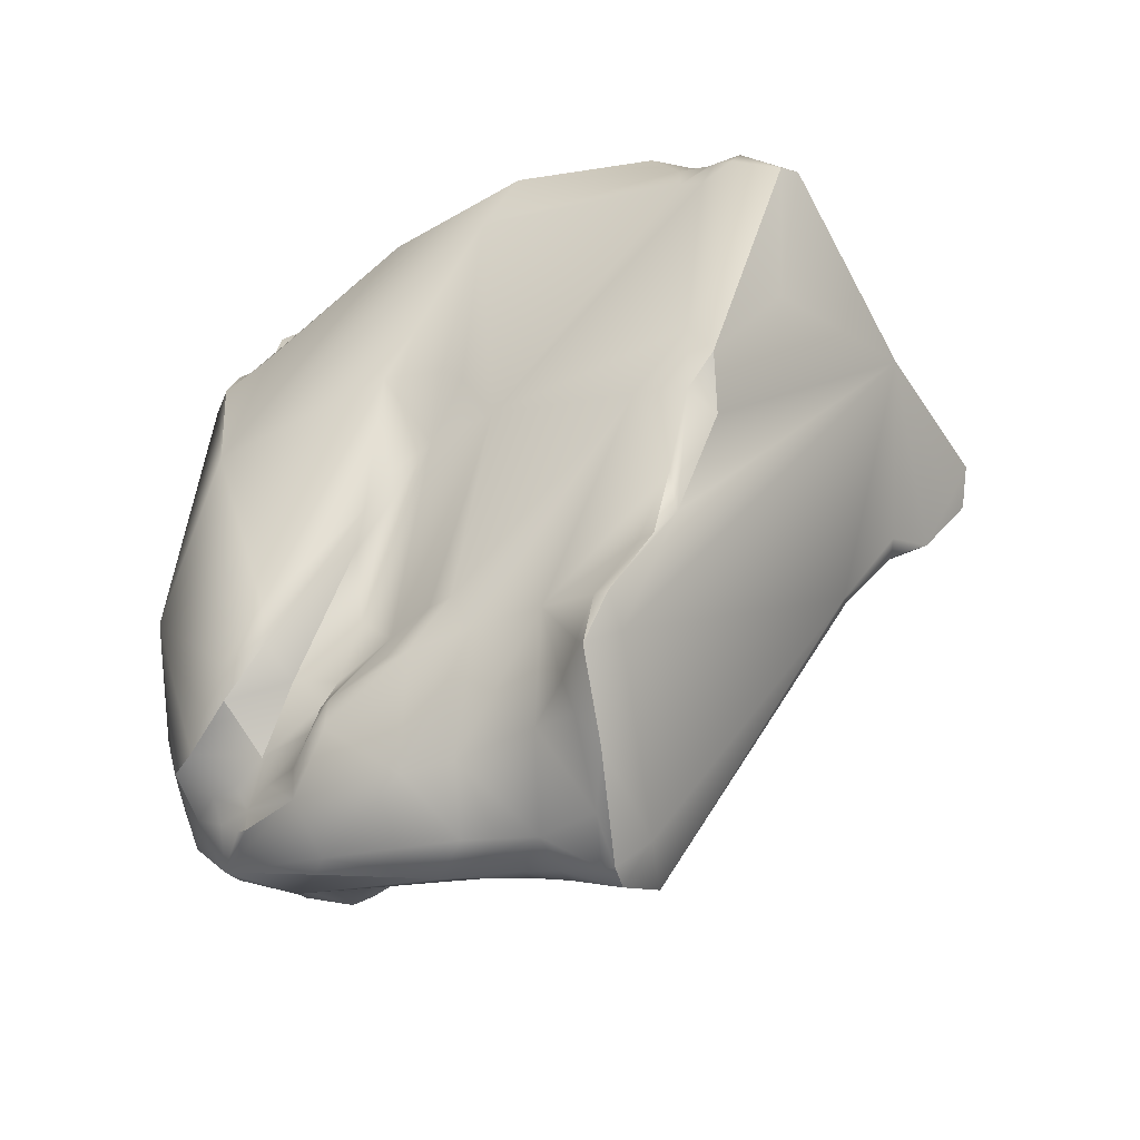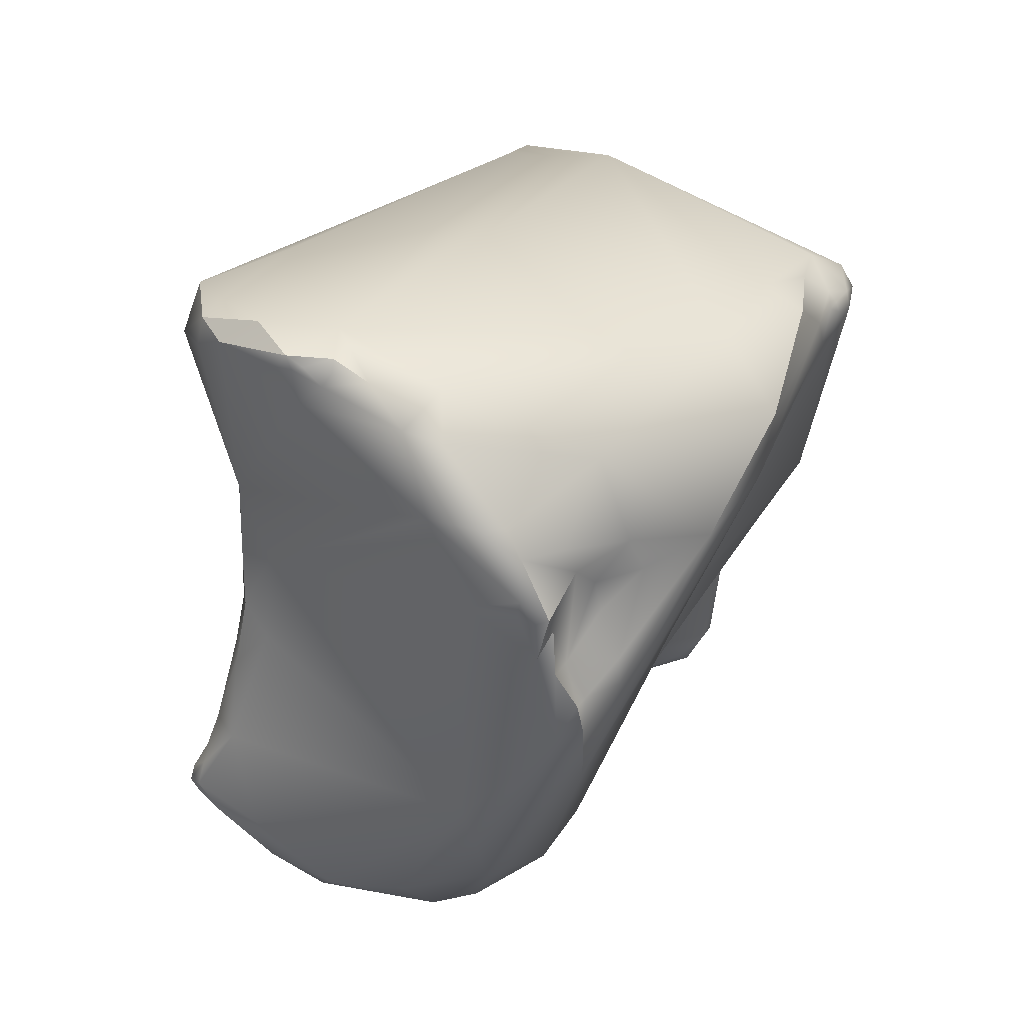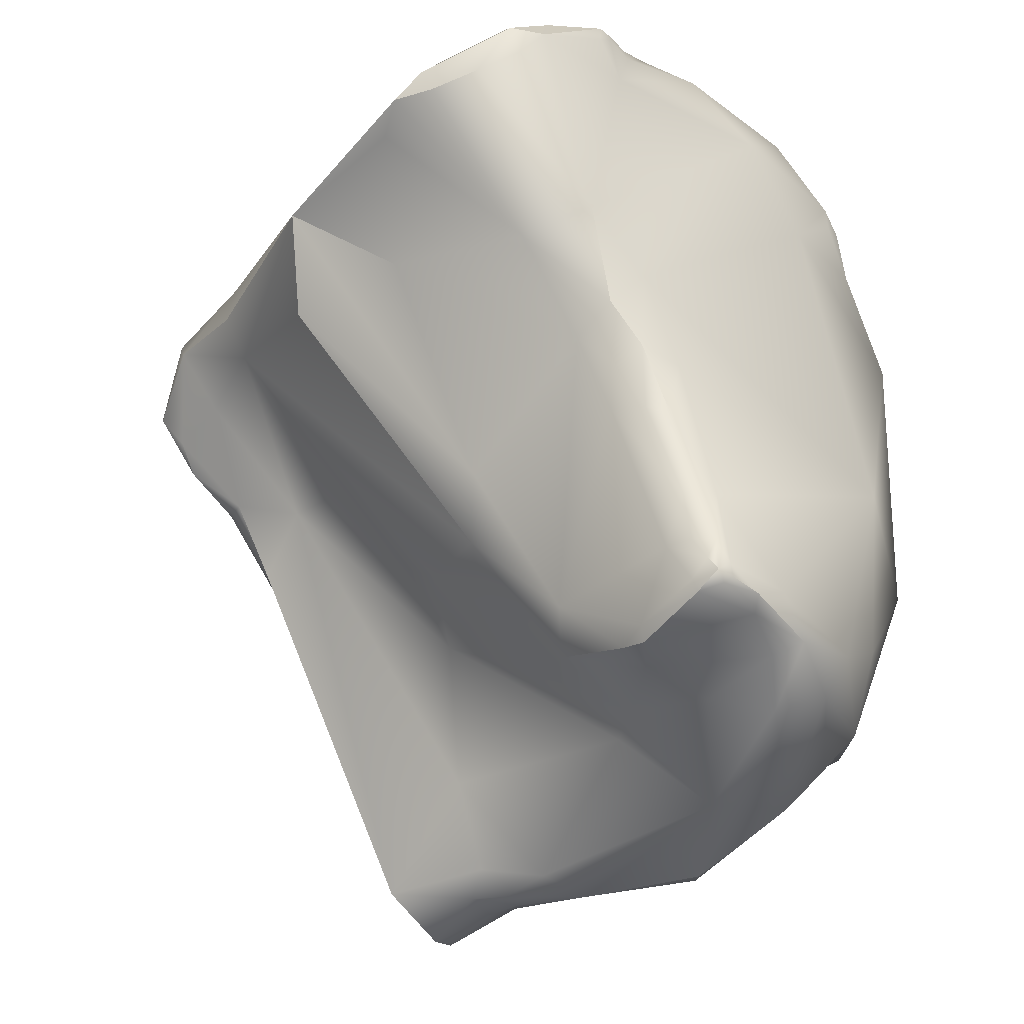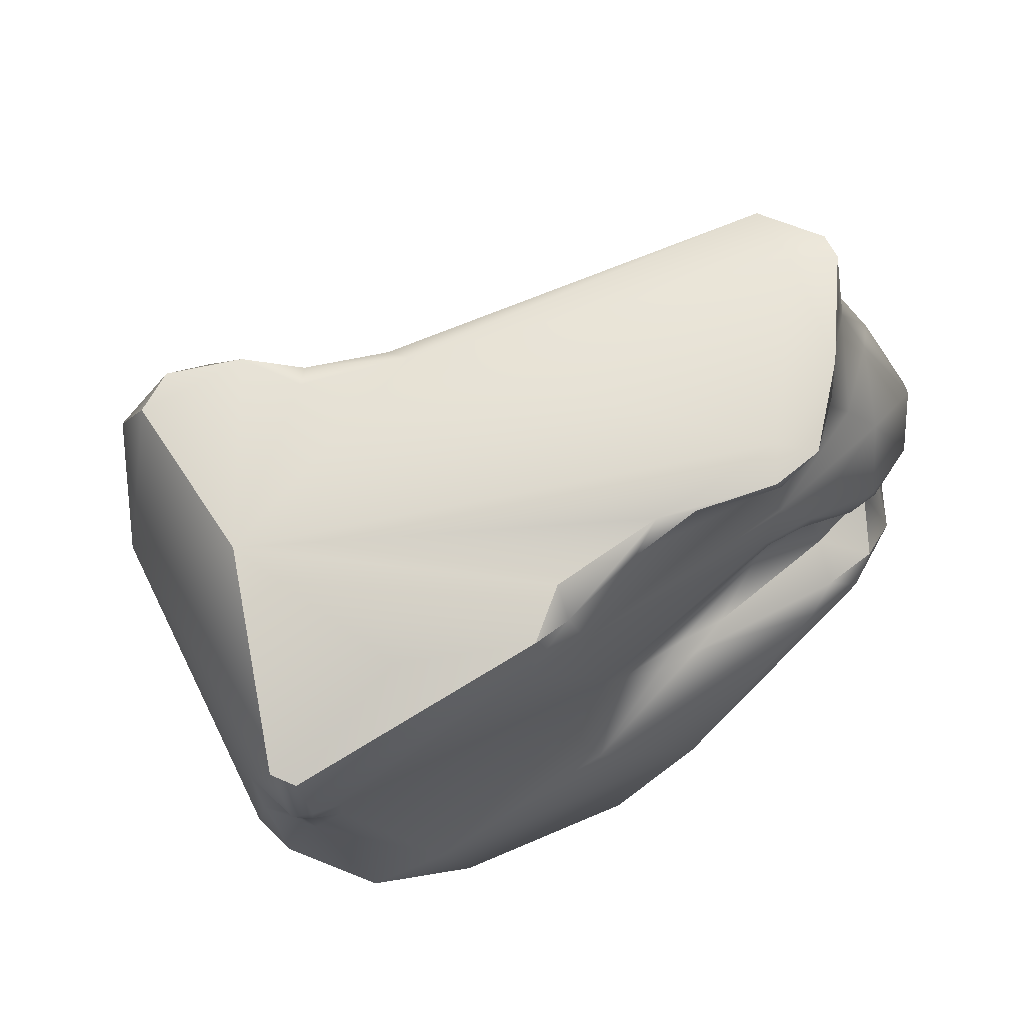
<metadata>
{"format":"obj","ext":"obj","renderer":"f3d","projection":"perspective","resolution":1024,"background":"white","views":[{"elev":-48.7,"azim":-15.7,"up":"+Z"},{"elev":58.6,"azim":-102.2,"up":"+Z"},{"elev":78.4,"azim":-175.2,"up":"+Y"},{"elev":-58.5,"azim":132.4,"up":"+Y"}]}
</metadata>
<code>
v 91.04 -128.8 -16.76
v 90.56 -128.1 -15.29
v 91.26 -127.1 -14.81
v 87.37 -126.4 -15.12
v 86.57 -125.9 -16.76
v 89.09 -125.5 -13.79
v 84.68 -124 -15.97
v 83.85 -122.1 -15.57
v 83.32 -120.8 -16.39
v 84.16 -121.7 -14.6
v 83.72 -120.7 -15.59
v 85.61 -121.2 -12.86
v 82 -121.1 -18.02
v 81.34 -119.8 -17.53
v 81.59 -120 -17.61
v 81.04 -119.9 -18.39
v 80.95 -119.1 -18.49
v 82.35 -121.1 -17.32
v 82.51 -119.4 -15.47
v 81.8 -119.3 -16.48
v 82.32 -119.7 -16.91
v 82.1 -118.9 -16.02
v 83.58 -120.2 -14.64
v 83.86 -120 -13.94
v 82.4 -119.2 -14.73
v 82.44 -118.8 -14.85
v 83.53 -118.8 -13.47
v 82.8 -118.6 -14.26
v 82.71 -118.5 -14.76
v 84.16 -118.6 -12.99
v 84.28 -117.8 -12.86
v 92.01 -130.1 -17.71
v 92.28 -130 -17.25
v 91.42 -129.4 -18.05
v 91.71 -129.6 -17.35
v 91.88 -129.6 -17.1
v 92.12 -129.4 -16.91
v 93.13 -130.6 -18.3
v 93.69 -130.4 -17.95
v 93.52 -129.3 -16.97
v 91.65 -129.4 -17.05
v 90.99 -129 -17.61
v 92.24 -128.7 -16.14
v 86.02 -124.2 -21.21
v 86.49 -124.5 -21.74
v 84.71 -123.3 -20.82
v 81.16 -120 -21.3
v 86.17 -117.4 -11.8
v 87.56 -117.7 -11.54
v 86.7 -116.5 -11.73
v 81.28 -116.7 -22.45
v 83.59 -117.4 -15.37
v 85.04 -116.7 -13.25
v 90.97 -129 -23.8
v 91.57 -129.1 -24.6
v 91.14 -128.3 -25.28
v 93.42 -129.1 -21.73
v 90.04 -127.6 -24.91
v 87.25 -124.8 -23.2
v 84.71 -121.2 -25.23
v 86.1 -123.1 -22.71
v 85.16 -122.2 -23.36
v 84.75 -121.8 -24.33
v 85.24 -121.8 -24.19
v 82.66 -120.3 -26.89
v 82.9 -119.9 -27.76
v 81.97 -119.2 -28.01
v 88.08 -116 -11.45
v 88.89 -115.2 -11.35
v 88.61 -115.1 -11.54
v 89.98 -115.5 -11.63
v 80.46 -117.2 -24.99
v 88.48 -114.8 -11.87
v 88.91 -114.5 -11.49
v 89 -114.2 -11.63
v 89.27 -114.1 -11.37
v 91.95 -128.1 -25.66
v 97.41 -126.8 -20.05
v 89.69 -126.4 -30.77
v 89.44 -126.1 -30.69
v 90.94 -127.3 -27.26
v 90.68 -126.8 -28.97
v 91.22 -127 -28.22
v 90.4 -126.5 -28.95
v 88.71 -124.2 -29.35
v 86.8 -123.1 -28.3
v 86.39 -122.5 -28.21
v 86.03 -122 -29.35
v 87.35 -123.1 -29.3
v 84.51 -120.1 -30.51
v 85.63 -121.5 -29.11
v 85.76 -121.1 -28.07
v 84.53 -120.3 -29.72
v 84.81 -120.1 -28.99
v 85.15 -120.4 -26.92
v 84.24 -119.8 -30.39
v 83.77 -119.2 -28.19
v 84.78 -119.9 -28.6
v 84.42 -119.8 -29.55
v 84.54 -119.5 -29
v 84.33 -119.1 -29.67
v 83.4 -117.8 -29.62
v 81.73 -117.1 -29.23
v 82.21 -118.7 -28.77
v 81.3 -114.9 -26.77
v 81.52 -115.8 -28.75
v 88.67 -114.2 -12.67
v 89.24 -113.8 -11.76
v 90.6 -113.6 -11.59
v 90.64 -112.6 -12.25
v 98.28 -124.6 -17.04
v 89.32 -125.6 -31.82
v 89.24 -125.3 -31.43
v 90.22 -125.7 -31.22
v 98.86 -121.6 -17
v 89.2 -124.3 -31.71
v 89.54 -124.1 -32.59
v 88.93 -122.9 -32
v 87.46 -121.2 -31.86
v 86.3 -120.5 -31.93
v 84.04 -118.8 -30.75
v 83.62 -117.8 -30.44
v 84.15 -118.6 -31.51
v 85.1 -117.8 -32.5
v 82.94 -117 -29.89
v 82.51 -116.3 -29.77
v 83.31 -116.8 -30.46
v 82.8 -116 -30.34
v 83.36 -116.6 -30.93
v 83.2 -116.3 -30.77
v 90.75 -112.5 -17.54
v 92.07 -112.8 -12.38
v 82.3 -115.3 -29.74
v 83.17 -114.8 -30.78
v 86.87 -111.5 -21.94
v 86.7 -112.4 -20.55
v 87.64 -112 -20.2
v 88.21 -112 -20.76
v 87.7 -112.9 -18.23
v 88.48 -112.2 -19.13
v 89.22 -112.5 -20.03
v 89.12 -112.4 -16.69
v 91.51 -112.3 -12.27
v 91.21 -112 -12.98
v 92.19 -111.7 -13.64
v 82.13 -113 -27.22
v 82.62 -112.7 -28.29
v 83.34 -111.5 -27.21
v 100.6 -123.7 -19.67
v 100.1 -123.4 -20.85
v 100.7 -123 -20.52
v 96.5 -121.8 -23.12
v 96.93 -123 -25.3
v 97.21 -122.5 -24.8
v 98.33 -123.4 -22.93
v 98.44 -122.9 -23.13
v 98.2 -122.4 -22.93
v 99.59 -122.7 -22.06
v 99.03 -121.6 -20.4
v 99.98 -122.5 -21.25
v 100.3 -122.6 -18.47
v 100.1 -121.8 -18.87
v 90.2 -124 -33.26
v 90.53 -122.4 -33.83
v 95.66 -120.9 -22.86
v 98.15 -119.8 -19.35
v 98.81 -120.2 -18.21
v 87.99 -119.8 -33
v 89.6 -120.9 -33.42
v 89.53 -119.6 -33.39
v 91.86 -118.7 -26.96
v 87.83 -118.5 -33.1
v 88.94 -118.4 -32.67
v 90.99 -116.3 -26.19
v 93.09 -118.1 -25.06
v 92.39 -117.2 -25.38
v 96.42 -116.1 -19.03
v 95.56 -115 -15.32
v 96.77 -115.4 -16.58
v 85.07 -117.1 -32.44
v 89.1 -115.8 -27.86
v 91.5 -114.4 -23.21
v 91.42 -114.8 -24.86
v 93.96 -114.8 -17.86
v 85.03 -114.6 -30.88
v 87.39 -115.1 -29.43
v 87.19 -113.9 -28.87
v 94.41 -113.1 -15.08
v 93.6 -112.4 -13.57
v 93.28 -112.1 -14.11
v 94.22 -112.5 -14.31
v 83.83 -112.4 -28.75
v 85.44 -112.4 -28.62
v 86.76 -110.7 -25.37
v 87.46 -111.6 -21.83
v 88.27 -112 -21.84
v 83.9 -111.2 -26.12
v 84.06 -111.4 -27.59
v 84.61 -110.5 -26.81
v 84.58 -110.2 -26.37
v 85.65 -111 -23.97
v 85.64 -110 -25.22
v 86.2 -110.2 -25.22
v 85.22 -109.8 -26.11
v 85.3 -109.8 -25.8
v 85.84 -109.7 -25.72
v 85.43 -109.7 -26.28
v 85.58 -109.6 -25.99
v 86.01 -109.7 -26.54
v 86.15 -109.8 -26.24
v 86.45 -110.7 -24.08
v 91.24 -121.5 -34.5
v 91 -121.2 -34.36
v 92.07 -121.7 -33.67
v 91.61 -120.8 -34.46
v 92.83 -119.8 -33.38
v 90.27 -120.2 -33.7
v 89.85 -119.3 -33.22
v 90.72 -119.5 -33.33
v 90.55 -119.1 -32.59
v 91.31 -118.9 -30.44
v 88.96 -113.7 -27.71
v 89.12 -113.2 -26.56
v 86.97 -112 -28.08
v 87.55 -111.6 -27.69
v 87.09 -111 -27.6
v 87.21 -110.9 -27.22
v 90.56 -128.1 -15.29
v 87.37 -126.4 -15.12
v 81.34 -119.8 -17.53
v 81.04 -119.9 -18.39
v 82.51 -119.4 -15.47
v 81.8 -119.3 -16.48
v 82.1 -118.9 -16.02
v 82.4 -119.2 -14.73
v 82.4 -119.2 -14.73
v 93.13 -130.6 -18.3
v 93.69 -130.4 -17.95
v 91.57 -129.1 -24.6
v 91.57 -129.1 -24.6
v 88.89 -115.2 -11.35
v 89.27 -114.1 -11.37
v 89.27 -114.1 -11.37
v 91.95 -128.1 -25.66
v 97.41 -126.8 -20.05
v 89.69 -126.4 -30.77
v 90.68 -126.8 -28.97
v 83.77 -119.2 -28.19
v 84.54 -119.5 -29
v 83.4 -117.8 -29.62
v 81.73 -117.1 -29.23
v 82.21 -118.7 -28.77
v 82.21 -118.7 -28.77
v 81.52 -115.8 -28.75
v 90.6 -113.6 -11.59
v 90.64 -112.6 -12.25
v 89.32 -125.6 -31.82
v 89.32 -125.6 -31.82
v 83.36 -116.6 -30.93
v 87.64 -112 -20.2
v 88.48 -112.2 -19.13
v 91.51 -112.3 -12.27
v 91.51 -112.3 -12.27
v 100.6 -123.7 -19.67
v 100.6 -123.7 -19.67
v 100.7 -123 -20.52
v 100.7 -123 -20.52
v 97.21 -122.5 -24.8
v 99.59 -122.7 -22.06
v 99.59 -122.7 -22.06
v 100.3 -122.6 -18.47
v 100.1 -121.8 -18.87
v 90.2 -124 -33.26
v 98.81 -120.2 -18.21
v 96.42 -116.1 -19.03
v 96.77 -115.4 -16.58
v 96.77 -115.4 -16.58
v 96.77 -115.4 -16.58
v 85.07 -117.1 -32.44
v 93.6 -112.4 -13.57
v 93.28 -112.1 -14.11
v 94.22 -112.5 -14.31
v 94.22 -112.5 -14.31
v 84.58 -110.2 -26.37
v 85.58 -109.6 -25.99
v 86.01 -109.7 -26.54
v 91.24 -121.5 -34.5
v 91.61 -120.8 -34.46
v 92.83 -119.8 -33.38
v 87.55 -111.6 -27.69
v 87.09 -111 -27.6
g grp1
f 4 1 2
f 5 1 4
f 42 41 1
f 59 42 5
f 42 1 5
f 1 43 2
f 229 228 6
f 6 228 3
f 6 3 111
f 6 12 229
f 47 46 5
f 7 5 4
f 12 7 229
f 47 7 13
f 8 18 7
f 13 7 18
f 5 7 47
f 18 8 9
f 8 11 9
f 21 9 11
f 10 7 12
f 24 10 12
f 7 10 8
f 11 8 10
f 10 24 23
f 10 23 11
f 11 23 21
f 12 30 24
f 12 48 30
f 12 49 48
f 18 15 13
f 13 15 16
f 231 14 17
f 14 20 17
f 13 16 47
f 15 230 16
f 17 20 22
f 17 22 52
f 19 23 25
f 22 235 26
f 15 21 230
f 230 21 233
f 22 20 232
f 25 234 19
f 9 21 18
f 18 21 15
f 233 21 19
f 24 27 23
f 236 23 27
f 26 235 28
f 28 235 27
f 19 21 23
f 24 30 27
f 22 26 29
f 26 28 29
f 29 28 52
f 22 29 52
f 30 31 27
f 28 27 31
f 53 28 31
f 54 38 32
f 40 37 33
f 54 32 34
f 32 35 34
f 32 33 35
f 33 36 35
f 33 37 36
f 42 34 35
f 35 41 42
f 35 36 41
f 36 37 41
f 37 1 41
f 38 33 32
f 54 34 59
f 39 33 38
f 39 40 33
f 37 40 43
f 55 57 237
f 238 57 78
f 238 237 57
f 239 38 54
f 40 39 111
f 34 42 59
f 37 43 1
f 43 3 228
f 3 43 40
f 45 59 5
f 61 45 44
f 45 61 59
f 44 5 46
f 44 45 5
f 61 44 46
f 65 46 47
f 49 12 6
f 71 49 6
f 231 17 47
f 52 51 17
f 31 30 48
f 50 48 49
f 50 31 48
f 53 31 50
f 68 50 49
f 136 51 139
f 51 52 139
f 52 28 53
f 54 58 56
f 239 54 56
f 240 56 77
f 55 78 57
f 111 3 40
f 59 58 54
f 86 59 87
f 58 86 89
f 86 58 59
f 59 61 92
f 59 92 87
f 92 61 95
f 66 63 65
f 66 60 63
f 64 63 60
f 95 64 60
f 61 64 95
f 66 97 60
f 60 248 95
f 61 46 62
f 65 63 46
f 46 63 62
f 63 64 62
f 61 62 64
f 111 71 6
f 66 65 67
f 104 66 67
f 47 67 65
f 68 49 71
f 68 71 69
f 68 241 70
f 71 76 69
f 72 17 51
f 72 47 17
f 72 67 47
f 72 51 105
f 139 52 53
f 107 53 50
f 68 73 50
f 68 70 73
f 107 50 73
f 70 241 74
f 73 70 74
f 74 241 242
f 74 75 73
f 242 75 74
f 107 75 108
f 107 73 75
f 108 75 242
f 78 55 244
f 56 83 77
f 244 83 78
f 245 111 39
f 112 79 80
f 113 257 80
f 80 85 113
f 80 84 85
f 114 246 258
f 85 81 58
f 82 83 81
f 247 81 84
f 81 85 84
f 247 80 79
f 82 246 83
f 84 80 247
f 246 114 83
f 81 83 56
f 58 81 56
f 118 116 85
f 113 85 116
f 85 58 89
f 86 87 91
f 86 91 88
f 86 88 89
f 120 89 88
f 119 89 120
f 89 119 85
f 90 120 88
f 93 90 88
f 96 90 93
f 99 96 93
f 87 92 91
f 248 98 95
f 91 93 88
f 93 91 92
f 98 92 95
f 93 92 94
f 92 98 94
f 93 94 99
f 100 99 94
f 94 98 100
f 115 178 71
f 99 121 96
f 121 99 101
f 121 101 122
f 96 121 123
f 96 123 90
f 97 66 252
f 98 248 249
f 249 248 102
f 99 100 101
f 249 102 101
f 250 97 252
f 122 101 102
f 67 72 103
f 104 67 103
f 126 251 106
f 251 102 253
f 251 125 102
f 125 251 126
f 109 76 71
f 178 109 71
f 103 72 254
f 146 105 51
f 254 72 105
f 146 254 105
f 133 126 106
f 254 147 133
f 254 146 147
f 139 53 142
f 142 53 107
f 107 108 110
f 108 242 110
f 142 107 110
f 243 255 256
f 143 109 132
f 262 256 255
f 149 111 245
f 257 113 116
f 258 163 114
f 273 257 117
f 83 114 78
f 111 115 71
f 117 257 116
f 116 118 117
f 118 119 169
f 164 117 118
f 164 118 169
f 119 120 168
f 118 85 119
f 120 90 123
f 124 120 123
f 122 123 121
f 127 123 122
f 127 122 102
f 134 180 124
f 127 102 125
f 127 125 126
f 128 127 126
f 128 133 134
f 128 126 133
f 127 129 123
f 130 129 127
f 127 128 130
f 134 130 128
f 124 123 134
f 123 259 134
f 259 130 134
f 184 141 131
f 190 131 145
f 178 132 109
f 189 132 178
f 189 143 132
f 280 145 263
f 145 280 281
f 134 133 147
f 192 134 147
f 51 136 201
f 201 136 135
f 139 137 136
f 139 140 137
f 136 137 135
f 261 141 138
f 138 260 261
f 138 195 260
f 195 135 260
f 138 141 196
f 139 142 140
f 261 142 131
f 261 131 141
f 142 144 145
f 142 145 131
f 144 142 110
f 144 110 263
f 263 145 144
f 148 147 146
f 148 192 147
f 146 51 197
f 201 197 51
f 146 197 148
f 155 158 78
f 150 78 158
f 150 158 151
f 266 269 160
f 267 161 264
f 149 271 111
f 78 150 265
f 267 162 161
f 265 150 151
f 266 160 272
f 214 114 163
f 214 153 114
f 153 78 114
f 78 153 155
f 157 152 159
f 152 157 154
f 156 155 153
f 153 268 156
f 156 268 157
f 166 159 152
f 155 156 158
f 157 270 156
f 270 157 160
f 160 157 159
f 159 166 272
f 272 166 167
f 160 159 272
f 111 271 115
f 161 162 115
f 162 274 115
f 164 273 117
f 163 212 214
f 287 273 164
f 213 164 169
f 169 217 213
f 154 216 152
f 221 152 216
f 152 165 166
f 167 166 179
f 177 179 166
f 115 274 276
f 119 168 169
f 172 168 124
f 169 168 172
f 172 170 169
f 169 170 217
f 220 173 221
f 221 171 152
f 171 165 152
f 165 171 175
f 175 166 165
f 124 168 120
f 180 172 124
f 279 185 172
f 170 172 218
f 172 173 218
f 173 186 221
f 171 174 176
f 175 171 176
f 175 176 166
f 176 174 183
f 183 166 176
f 178 115 276
f 276 191 178
f 182 184 277
f 275 182 277
f 172 185 173
f 173 185 186
f 221 186 171
f 186 181 171
f 181 186 187
f 171 181 174
f 187 222 181
f 222 174 181
f 174 222 183
f 223 182 183
f 182 223 141
f 166 183 177
f 183 182 275
f 141 184 182
f 278 188 282
f 184 188 278
f 185 279 134
f 186 185 187
f 196 223 194
f 196 141 223
f 184 131 188
f 188 131 282
f 282 131 190
f 283 281 280
f 191 189 178
f 192 198 193
f 192 185 134
f 193 185 192
f 187 185 193
f 198 224 193
f 187 193 224
f 203 211 194
f 210 206 194
f 210 227 209
f 194 227 210
f 135 211 201
f 195 196 211
f 211 135 195
f 194 211 196
f 196 195 138
f 198 192 148
f 148 199 198
f 224 198 199
f 199 148 200
f 148 197 284
f 284 197 205
f 197 201 205
f 207 199 200
f 224 199 226
f 286 226 199
f 211 202 201
f 201 202 205
f 202 211 203
f 207 200 204
f 284 205 204
f 203 194 206
f 207 204 208
f 204 205 208
f 206 208 202
f 202 208 205
f 206 202 203
f 210 285 206
f 286 199 207
f 208 286 207
f 285 210 209
f 287 164 213
f 214 212 215
f 288 287 213
f 215 289 214
f 153 214 289
f 153 289 268
f 213 217 288
f 218 219 170
f 170 219 217
f 173 220 218
f 288 217 219
f 216 288 219
f 219 220 216
f 219 218 220
f 221 216 220
f 222 187 224
f 183 222 223
f 222 224 225
f 224 226 225
f 290 291 227
f 209 227 291
f 223 227 194
f 290 227 223
f 222 290 223

</code>
